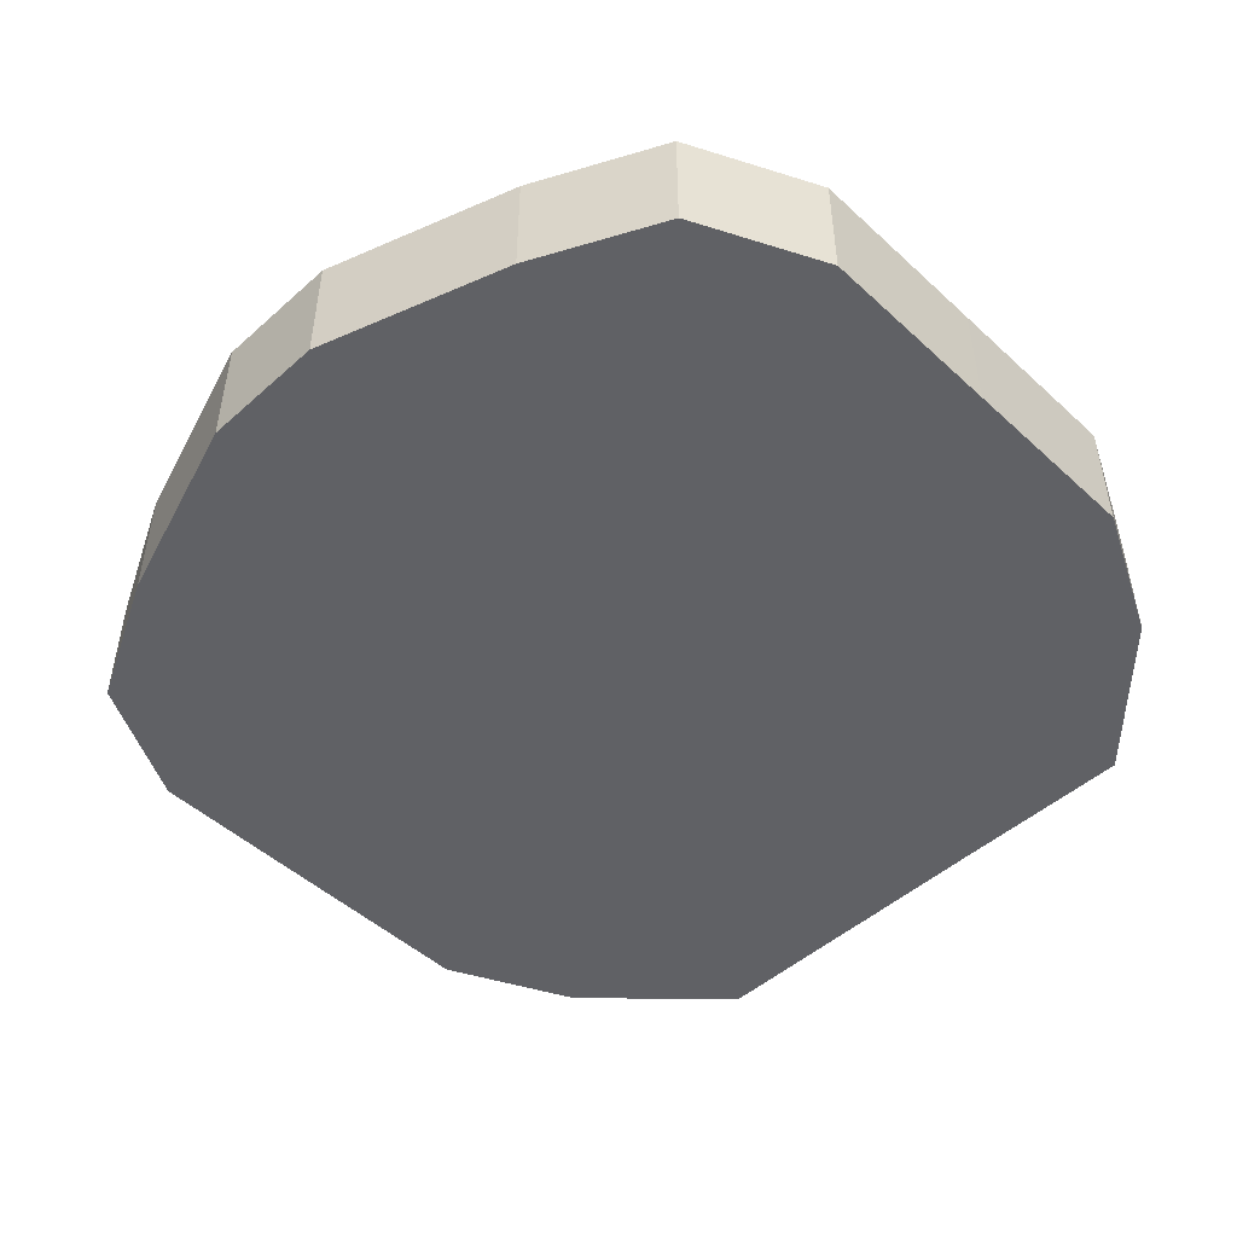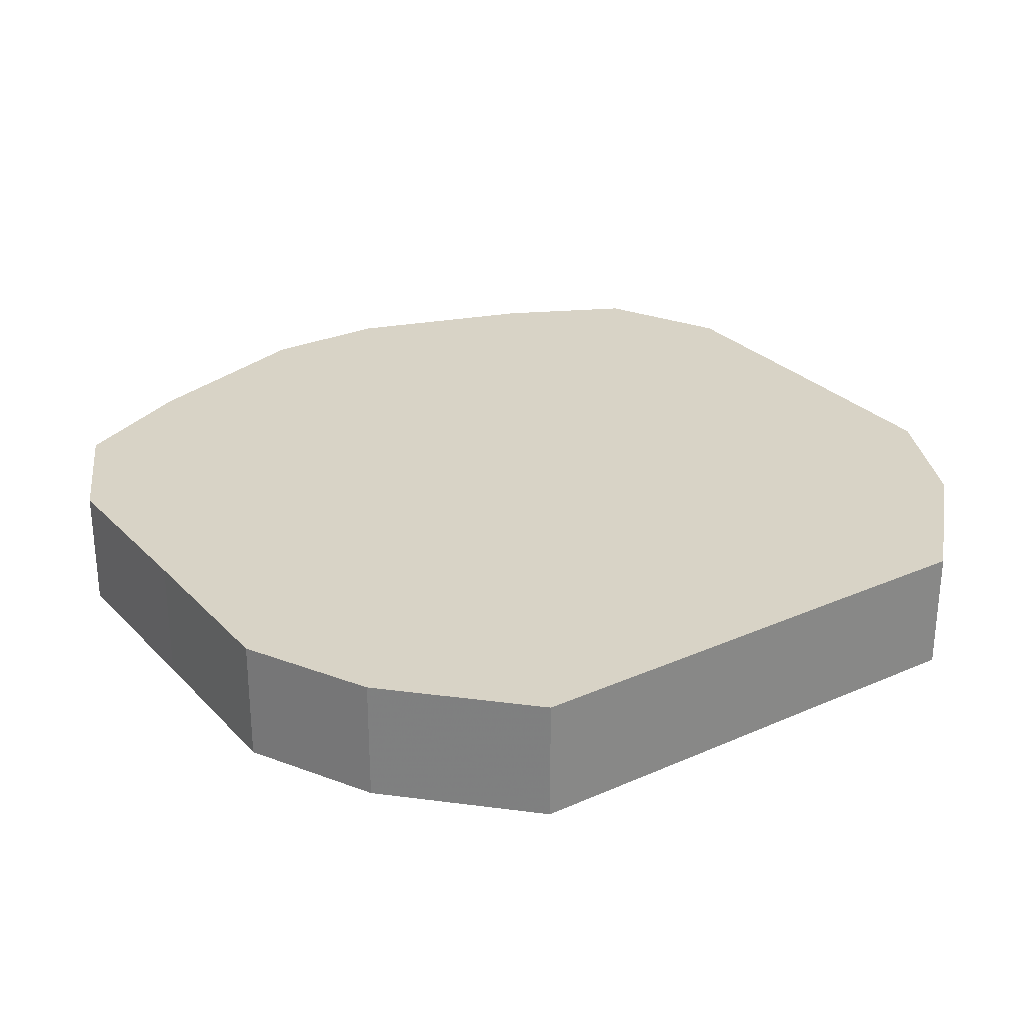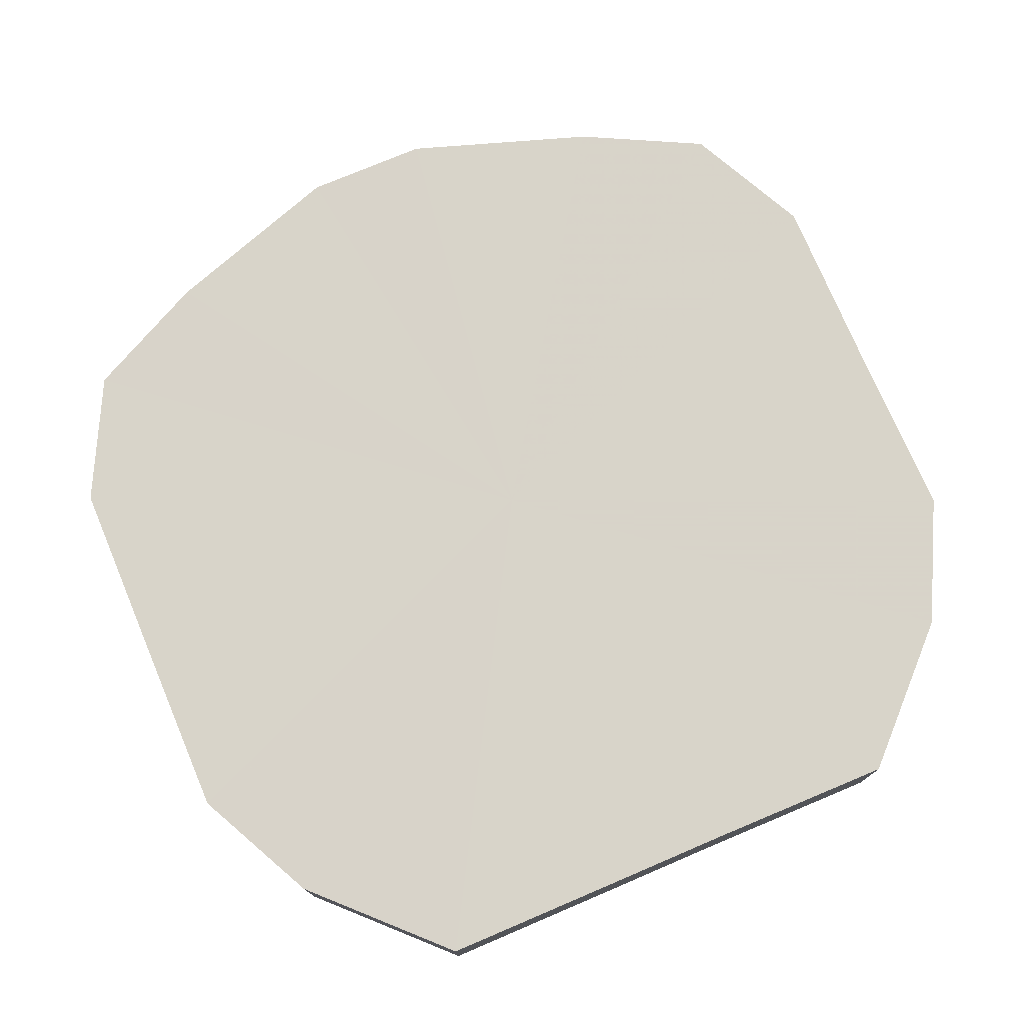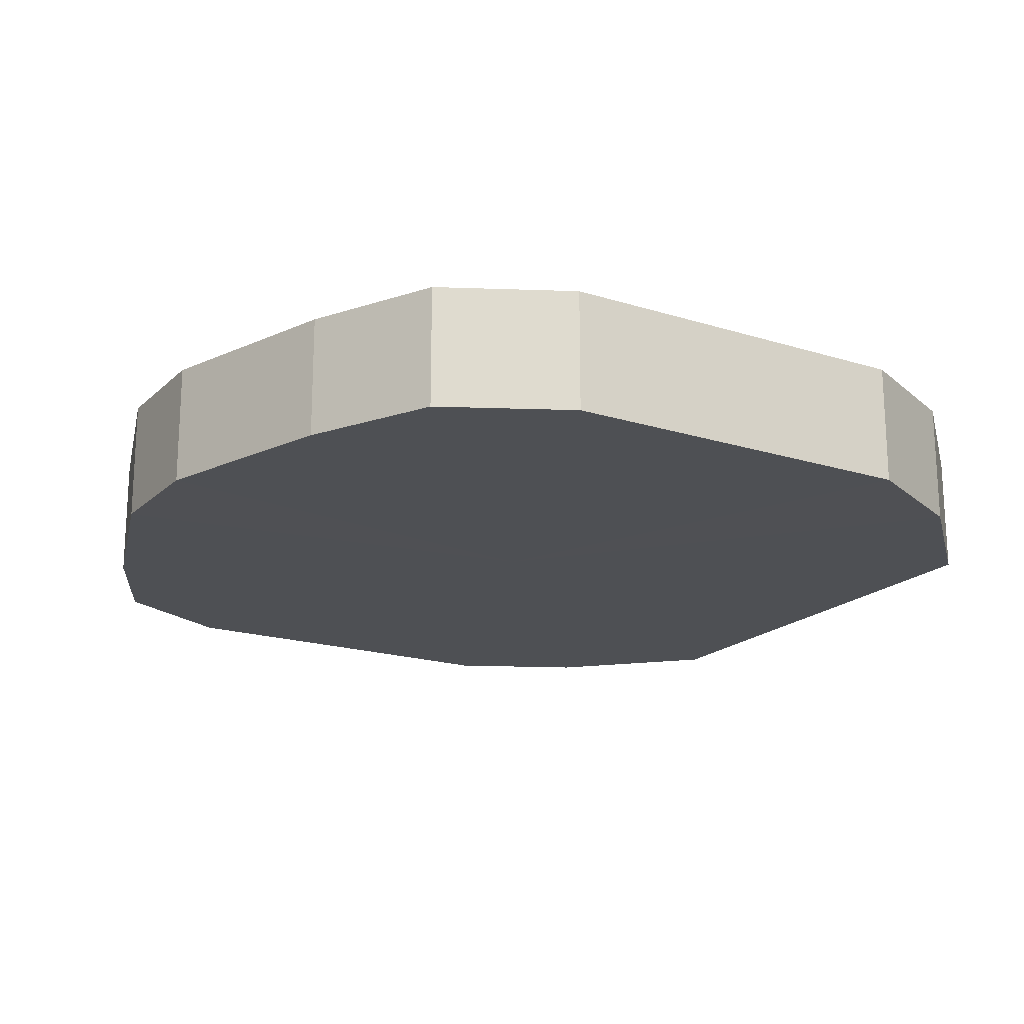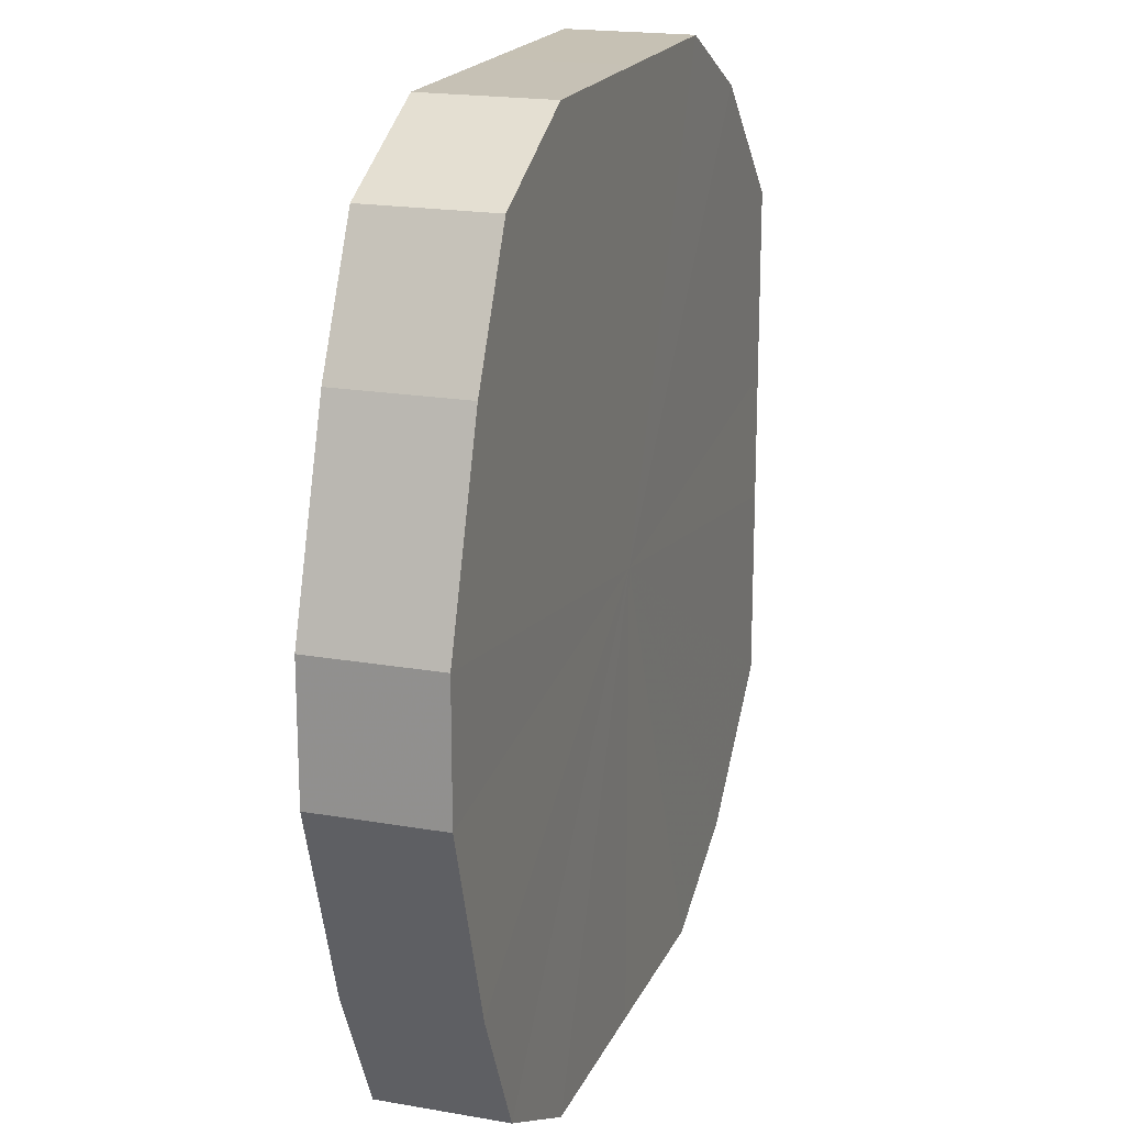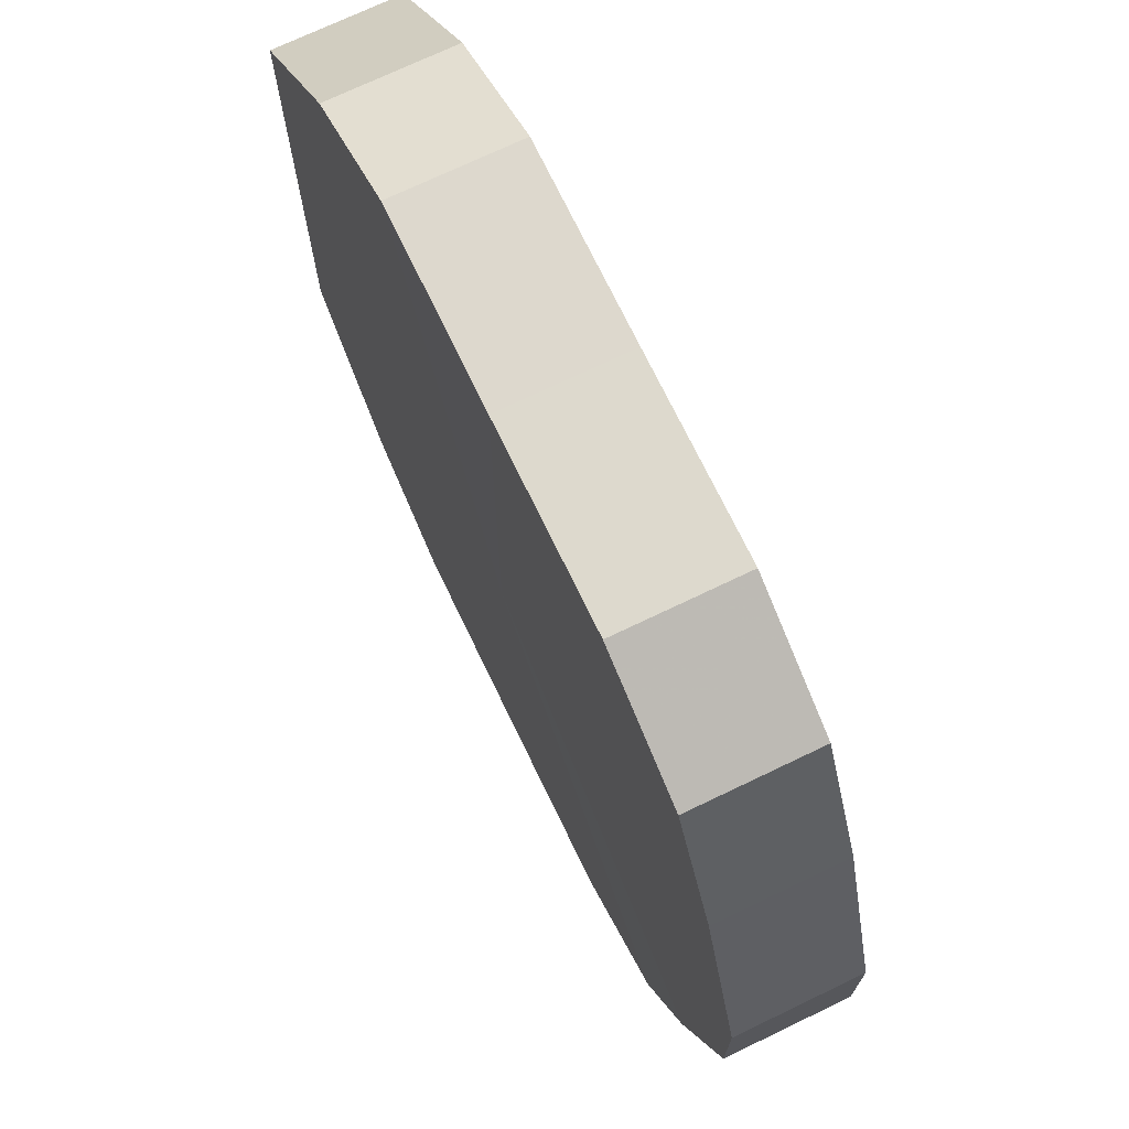
<metadata>
{"format":"obj","ext":"obj","renderer":"f3d","projection":"perspective","resolution":1024,"background":"white","views":[{"elev":-48.8,"azim":134.5,"up":"+Z"},{"elev":28.0,"azim":-123.8,"up":"+Z"},{"elev":75.7,"azim":-112.9,"up":"+Z"},{"elev":-18.8,"azim":149.1,"up":"+Z"},{"elev":18.8,"azim":108.5,"up":"+Y"},{"elev":72.2,"azim":64.3,"up":"+Y"}]}
</metadata>
<code>
o 4702
v 2212 1872 7.188
v 2212 1872 7.188
v 2212 1872 7.168
v 2212 1872 7.188
v 2212 1872 7.168
v 2212 1872 7.188
v 2212 1872 7.168
v 2212 1872 7.188
v 2212 1872 7.168
v 2212 1872 7.188
v 2212 1872 7.168
v 2212 1872 7.188
v 2212 1872 7.168
v 2212 1872 7.188
v 2212 1872 7.168
v 2212 1872 7.188
v 2212 1872 7.168
v 2212 1872 7.188
v 2212 1872 7.168
v 2212 1872 7.188
v 2212 1872 7.168
v 2212 1872 7.188
v 2212 1872 7.168
v 2212 1872 7.188
v 2212 1872 7.168
v 2212 1872 7.188
v 2212 1872 7.168
v 2212 1872 7.188
v 2212 1872 7.168
v 2212 1872 7.188
v 2212 1872 7.168
v 2212 1872 7.188
v 2212 1872 7.168
v 2212 1872 7.188
v 2212 1872 7.168
v 2212 1872 7.168
v 2212 1872 7.168
v 2212 1872 7.188
v 2212 1872 7.168
v 2212 1872 7.188
v 2212 1872 7.168
v 2212 1872 7.168
v 2212 1872 7.188
v 2212 1872 7.168
v 2212 1872 7.188
v 2212 1872 7.188
v 2212 1872 7.168
v 2212 1872 7.168
v 2212 1872 7.188
v 2212 1872 7.168
v 2212 1872 7.188
v 2212 1872 7.188
v 2212 1872 7.168
v 2212 1872 7.168
v 2212 1872 7.188
v 2212 1872 7.168
v 2212 1872 7.188
v 2212 1872 7.188
v 2212 1872 7.168
v 2212 1872 7.168
v 2212 1872 7.188
v 2212 1872 7.168
v 2212 1872 7.188
v 2212 1872 7.188
v 2212 1872 7.168
v 2212 1872 7.168
v 2212 1872 7.188
v 2212 1872 7.168
v 2212 1872 7.188
v 2212 1872 7.188
v 2212 1872 7.168
v 2212 1872 7.188
v 2212 1872 7.188
v 2212 1872 7.188
v 2212 1872 7.188
v 2212 1872 7.188
v 2212 1872 7.188
v 2212 1872 7.188
v 2212 1872 7.188
v 2212 1872 7.188
v 2212 1872 7.188
v 2212 1872 7.188
v 2212 1872 7.188
v 2212 1872 7.188
v 2212 1872 7.188
v 2212 1872 7.188
v 2212 1872 7.188
v 2212 1872 7.188
v 2212 1872 7.188
v 2212 1872 7.188
v 2212 1872 7.188
v 2212 1872 7.168
v 2212 1872 7.168
v 2212 1872 7.168
v 2212 1872 7.168
v 2212 1872 7.168
v 2212 1872 7.168
v 2212 1872 7.168
v 2212 1872 7.168
v 2212 1872 7.168
v 2212 1872 7.168
v 2212 1872 7.168
v 2212 1872 7.168
v 2212 1872 7.168
v 2212 1872 7.168
v 2212 1872 7.168
v 2212 1872 7.168
v 2212 1872 7.168
v 2212 1872 7.168
v 2212 1872 7.168
f 1 2 3
f 2 4 5
f 6 1 7
f 4 8 9
f 10 6 11
f 8 12 13
f 14 10 15
f 12 16 17
f 18 14 19
f 16 20 21
f 22 18 23
f 20 24 25
f 26 22 27
f 24 28 29
f 30 26 31
f 28 32 33
f 34 30 35
f 32 34 36
f 37 38 39
f 39 40 41
f 42 43 37
f 44 45 42
f 41 46 47
f 48 49 44
f 50 51 48
f 47 52 53
f 54 55 50
f 56 57 54
f 53 58 59
f 60 61 56
f 62 63 60
f 59 64 65
f 66 67 62
f 68 69 66
f 65 70 71
f 71 72 68
f 73 74 75
f 73 76 74
f 73 75 77
f 73 78 76
f 73 77 79
f 73 80 78
f 73 79 81
f 73 82 80
f 73 81 83
f 73 84 82
f 73 83 85
f 73 86 84
f 73 85 87
f 73 88 86
f 73 87 89
f 73 90 88
f 73 89 91
f 73 91 90
f 92 93 94
f 92 95 93
f 92 94 96
f 92 97 95
f 92 96 98
f 92 99 97
f 92 98 100
f 92 101 99
f 92 100 102
f 92 103 101
f 92 102 104
f 92 105 103
f 92 104 106
f 92 107 105
f 92 106 108
f 92 109 107
f 92 108 110
f 92 110 109

</code>
